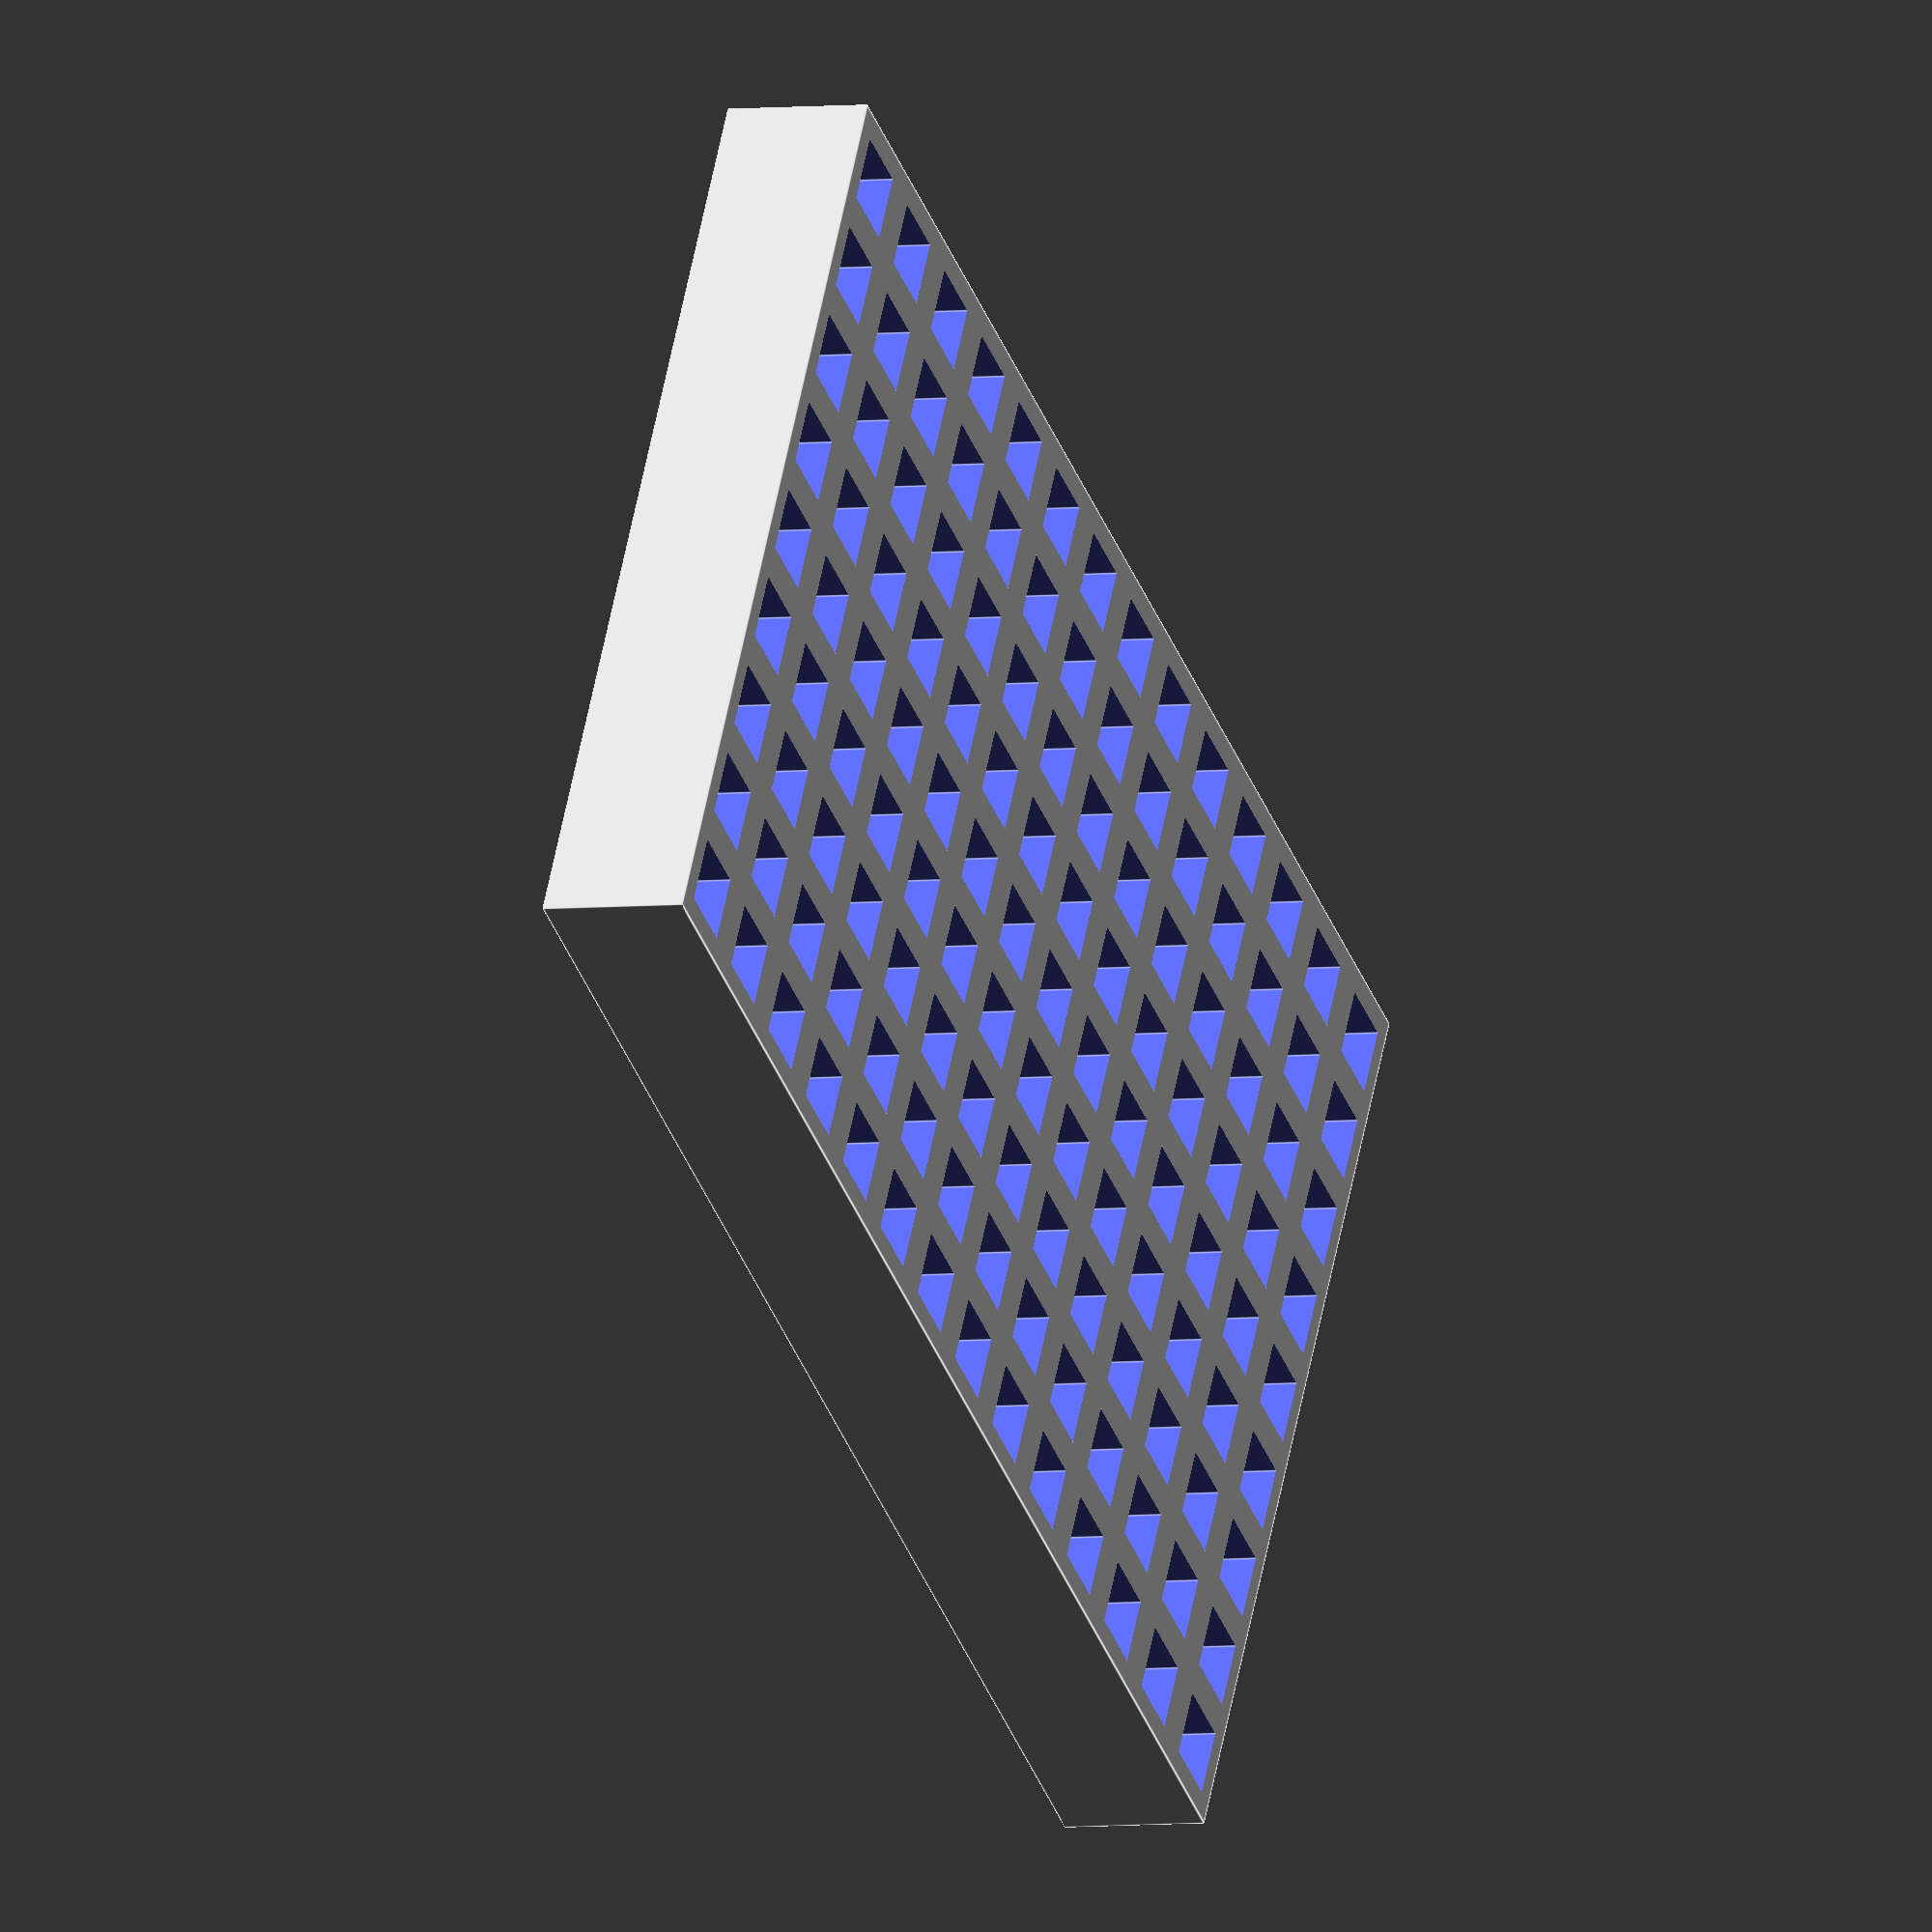
<openscad>

lengh = 70; 
width = 42;
height = 6.5;
boarders = 1;

led_size = 3;

spacingx = 1.6;
spacingy = 2;

rotate([180,0,0])
difference(){
union(){

cube([width,lengh,height]);

/*
translate([10.5,-1,-1.5])    // I did some spacers here
cube([2,1,5]);
translate([10.5,-0.8,-2.0])
rotate([10,0,0])
cube([2,1,1]);
translate([30.5,-1,-1.5])
cube([2,1,5]);
translate([30.5,-0.8,-2.0])
rotate([10,0,0])
cube([2,1,1]);
translate([20.5,69.9,-2])
cube([2,1,5]);
translate([20.5,69.7,-2.0])
rotate([350,0,0])
cube([2,1,1]);
*/
}
union(){
for(i = [0:8]){
for(j = [0:13]){
translate([(i*(led_size+spacingx))+boarders,(j*(led_size+spacingy))+boarders,-1])
cube([led_size*1.025,led_size*1.025,10]);
}
}
}
}

</openscad>
<views>
elev=4.3 azim=300.6 roll=292.0 proj=o view=edges
</views>
